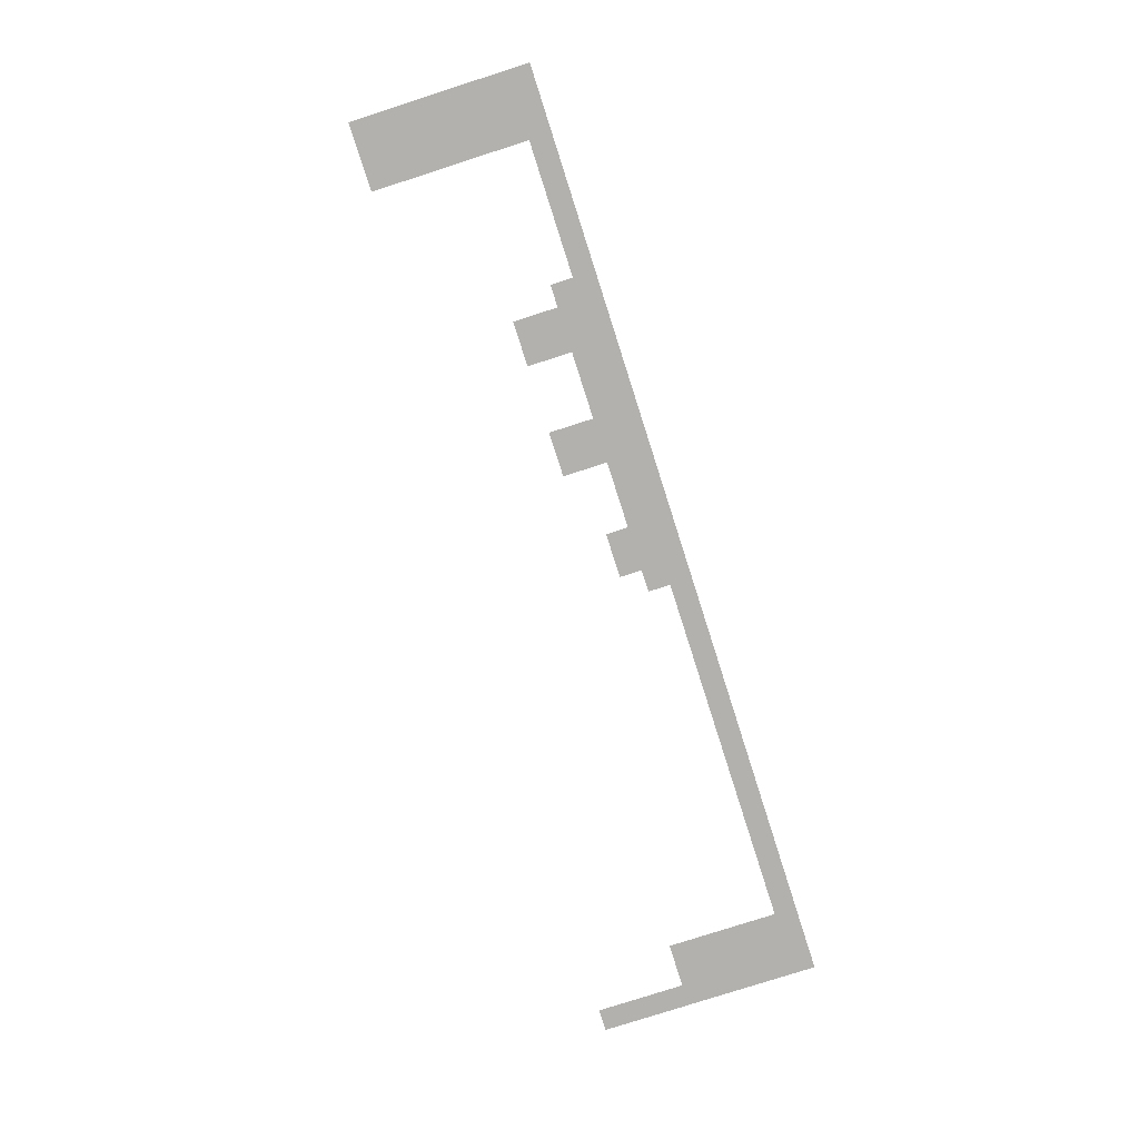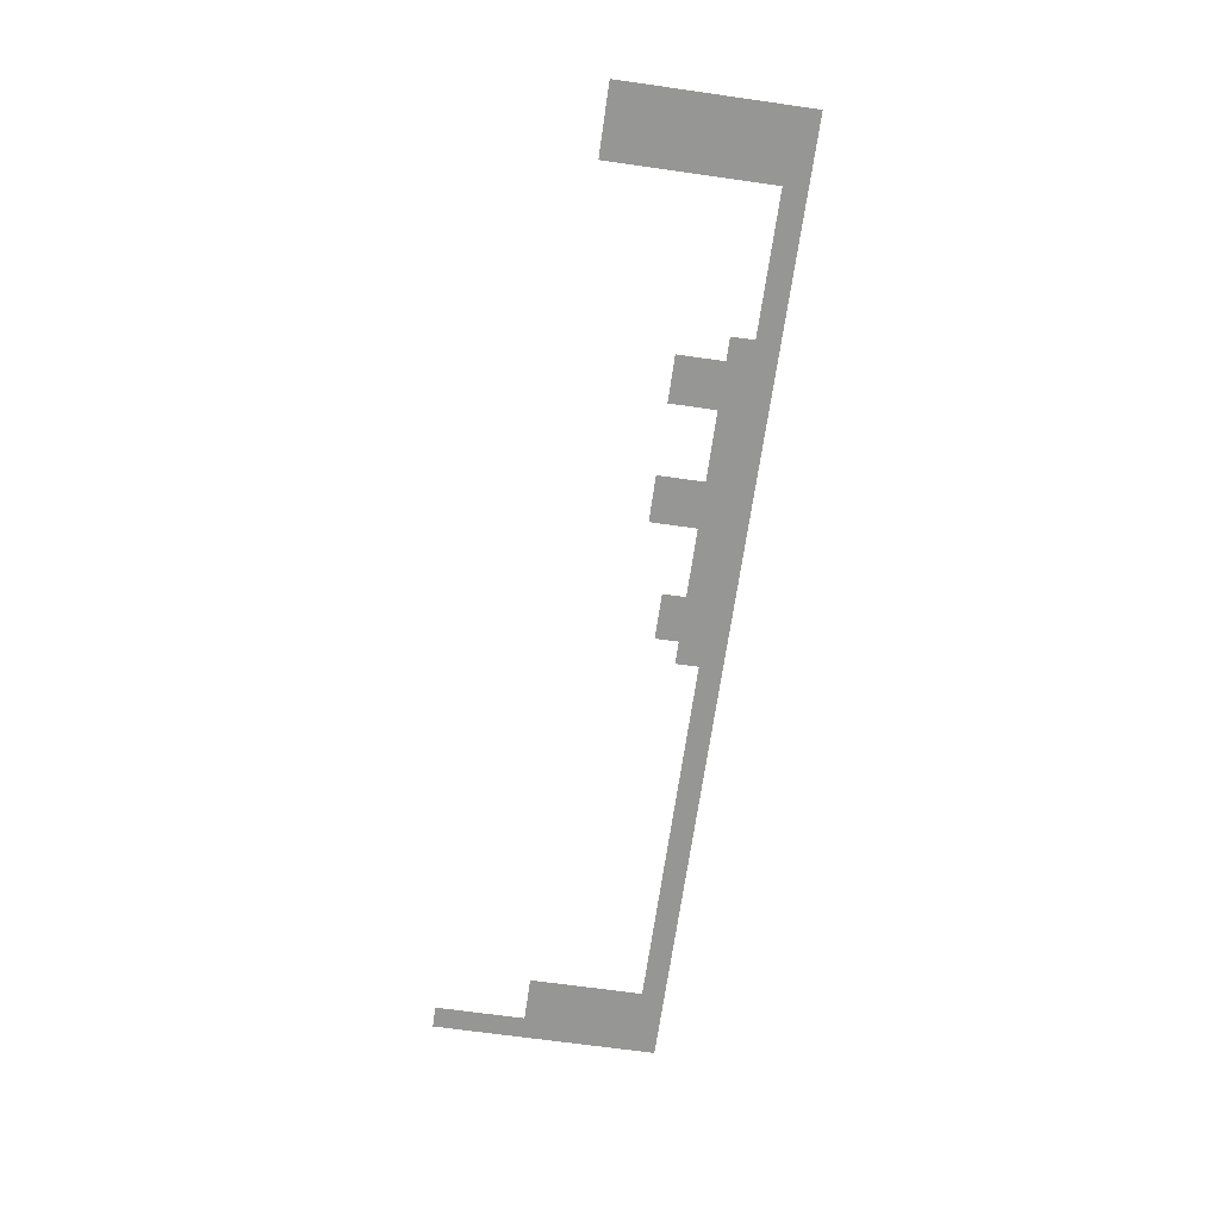
<metadata>
{"format":"obj","ext":"obj","renderer":"f3d","projection":"perspective","resolution":1024,"background":"white","views":[{"elev":-79.2,"azim":-72.2,"up":"+Z"},{"elev":-67.7,"azim":-98.1,"up":"+Z"}]}
</metadata>
<code>
v -156 -216 0
v -168 -216 0
v -168 -204 0
v -156 -204 0
v -156 -228 0
v -168 -228 0
v -624 -228 0
v -636 -228 0
v -636 -216 0
v -624 -216 0
v -648 -228 0
v -648 -216 0
v -660 -228 0
v -660 -216 0
v -156 -240 0
v -168 -240 0
v -624 -240 0
v -636 -240 0
v -648 -240 0
v -660 -240 0
v -156 -252 0
v -168 -252 0
v -180 -252 0
v -180 -240 0
v -192 -252 0
v -192 -240 0
v -624 -252 0
v -636 -252 0
v -648 -252 0
v -660 -252 0
v -156 -264 0
v -168 -264 0
v -180 -264 0
v -192 -264 0
v -624 -264 0
v -636 -264 0
v -648 -264 0
v -660 -264 0
v -156 -276 0
v -168 -276 0
v -180 -276 0
v -192 -276 0
v -456 -276 0
v -468 -276 0
v -468 -264 0
v -456 -264 0
v -480 -276 0
v -480 -264 0
v -516 -276 0
v -528 -276 0
v -528 -264 0
v -516 -264 0
v -540 -276 0
v -540 -264 0
v -624 -276 0
v -636 -276 0
v -648 -276 0
v -660 -276 0
v -156 -288 0
v -168 -288 0
v -180 -288 0
v -192 -288 0
v -396 -288 0
v -408 -288 0
v -408 -276 0
v -396 -276 0
v -420 -288 0
v -420 -276 0
v -456 -288 0
v -468 -288 0
v -480 -288 0
v -516 -288 0
v -528 -288 0
v -540 -288 0
v -624 -288 0
v -636 -288 0
v -648 -288 0
v -660 -288 0
v -156 -300 0
v -168 -300 0
v -180 -300 0
v -192 -300 0
v -396 -300 0
v -408 -300 0
v -420 -300 0
v -456 -300 0
v -468 -300 0
v -480 -300 0
v -516 -300 0
v -528 -300 0
v -540 -300 0
v -624 -300 0
v -636 -300 0
v -648 -300 0
v -660 -300 0
v -156 -312 0
v -168 -312 0
v -180 -312 0
v -192 -312 0
v -204 -312 0
v -204 -300 0
v -216 -312 0
v -216 -300 0
v -228 -312 0
v -228 -300 0
v -240 -312 0
v -240 -300 0
v -252 -312 0
v -252 -300 0
v -264 -312 0
v -264 -300 0
v -276 -312 0
v -276 -300 0
v -288 -312 0
v -288 -300 0
v -300 -312 0
v -300 -300 0
v -312 -312 0
v -312 -300 0
v -324 -312 0
v -324 -300 0
v -336 -312 0
v -336 -300 0
v -348 -312 0
v -348 -300 0
v -360 -312 0
v -360 -300 0
v -372 -312 0
v -372 -300 0
v -384 -312 0
v -384 -300 0
v -396 -312 0
v -408 -312 0
v -420 -312 0
v -432 -312 0
v -432 -300 0
v -444 -312 0
v -444 -300 0
v -456 -312 0
v -468 -312 0
v -480 -312 0
v -492 -312 0
v -492 -300 0
v -504 -312 0
v -504 -300 0
v -516 -312 0
v -528 -312 0
v -540 -312 0
v -552 -312 0
v -552 -300 0
v -564 -312 0
v -564 -300 0
v -576 -312 0
v -576 -300 0
v -588 -312 0
v -588 -300 0
v -600 -312 0
v -600 -300 0
v -612 -312 0
v -612 -300 0
v -624 -312 0
v -636 -312 0
v -648 -312 0
v -660 -312 0
v -168 -192 0
v -156 -192 0
v -384 -288 0
v -552 -288 0
v -432 -288 0
v -444 -288 0
v -492 -288 0
v -504 -288 0
g mesh_0001
f 1 2 3 4
f 5 6 2 1
f 7 8 9 10
f 8 11 12 9
f 11 13 14 12
f 15 16 6 5
f 17 18 8 7
f 18 19 11 8
f 19 20 13 11
f 21 22 16 15
f 22 23 24 16
f 23 25 26 24
f 27 28 18 17
f 28 29 19 18
f 29 30 20 19
f 31 32 22 21
f 32 33 23 22
f 33 34 25 23
f 35 36 28 27
f 36 37 29 28
f 37 38 30 29
f 39 40 32 31
f 40 41 33 32
f 41 42 34 33
f 43 44 45 46
f 44 47 48 45
f 49 50 51 52
f 50 53 54 51
f 55 56 36 35
f 56 57 37 36
f 57 58 38 37
f 59 60 40 39
f 60 61 41 40
f 61 62 42 41
f 63 64 65 66
f 64 67 68 65
f 69 70 44 43
f 70 71 47 44
f 72 73 50 49
f 73 74 53 50
f 75 76 56 55
f 76 77 57 56
f 77 78 58 57
f 79 80 60 59
f 80 81 61 60
f 81 82 62 61
f 83 84 64 63
f 84 85 67 64
f 86 87 70 69
f 87 88 71 70
f 89 90 73 72
f 90 91 74 73
f 92 93 76 75
f 93 94 77 76
f 94 95 78 77
f 96 97 80 79
f 97 98 81 80
f 98 99 82 81
f 99 100 101 82
f 100 102 103 101
f 102 104 105 103
f 104 106 107 105
f 106 108 109 107
f 108 110 111 109
f 110 112 113 111
f 112 114 115 113
f 114 116 117 115
f 116 118 119 117
f 118 120 121 119
f 120 122 123 121
f 122 124 125 123
f 124 126 127 125
f 126 128 129 127
f 128 130 131 129
f 130 132 83 131
f 132 133 84 83
f 133 134 85 84
f 134 135 136 85
f 135 137 138 136
f 137 139 86 138
f 139 140 87 86
f 140 141 88 87
f 141 142 143 88
f 142 144 145 143
f 144 146 89 145
f 146 147 90 89
f 147 148 91 90
f 148 149 150 91
f 149 151 152 150
f 151 153 154 152
f 153 155 156 154
f 155 157 158 156
f 157 159 160 158
f 159 161 92 160
f 161 162 93 92
f 162 163 94 93
f 163 164 95 94
g mesh_0002
f 4 3 165 166
g mesh_0003
f 131 83 63 167
f 91 150 168 74
g mesh_0004
f 85 136 169 67
f 136 138 170 169
f 138 86 69 170
f 88 143 171 71
f 143 145 172 171
f 145 89 72 172

</code>
